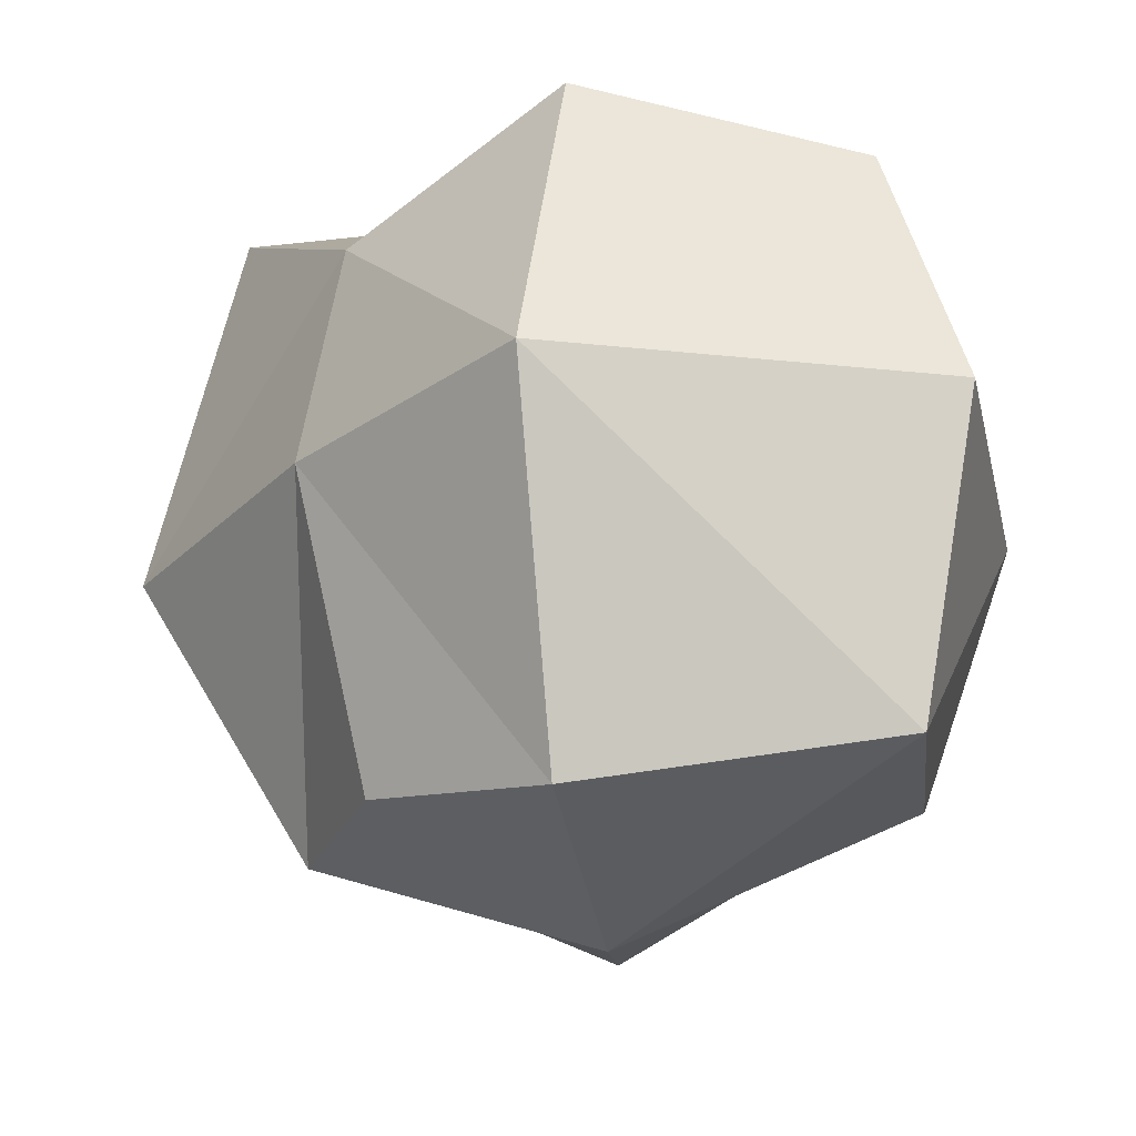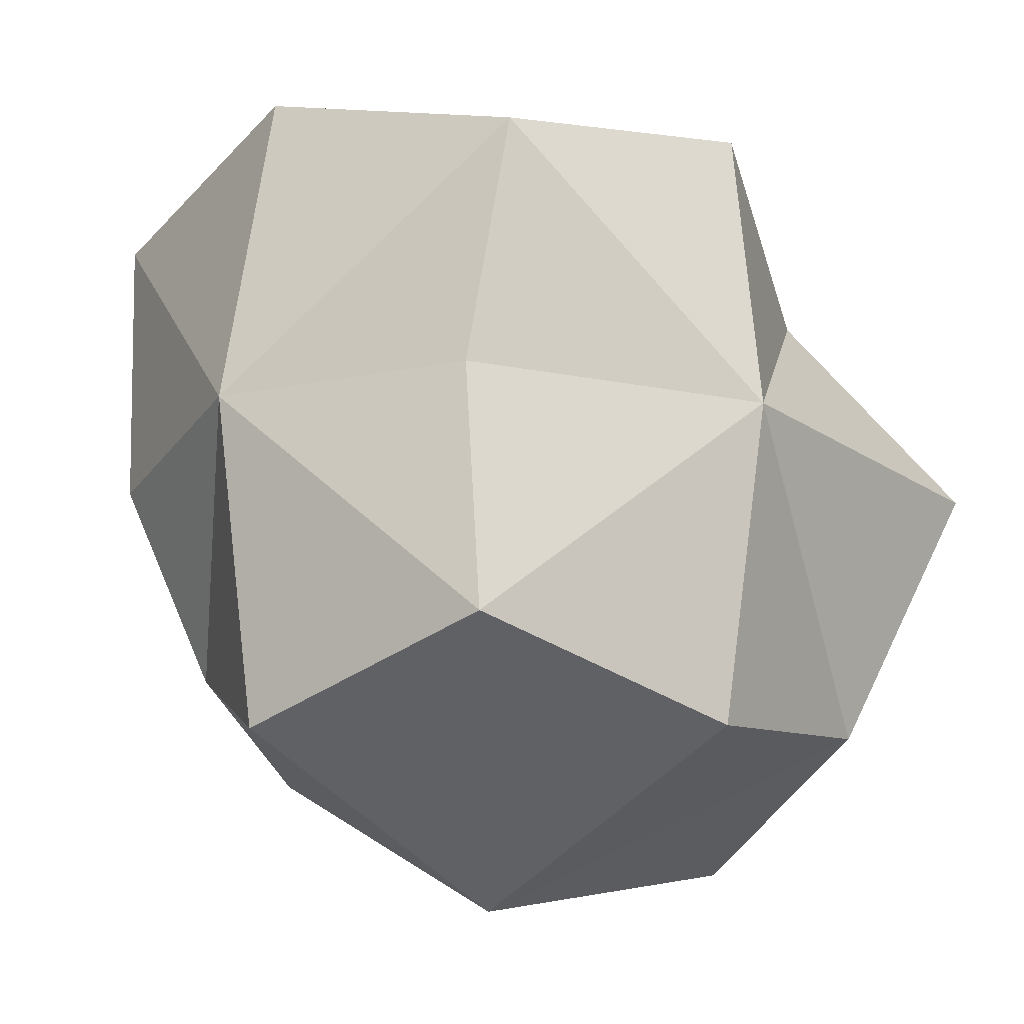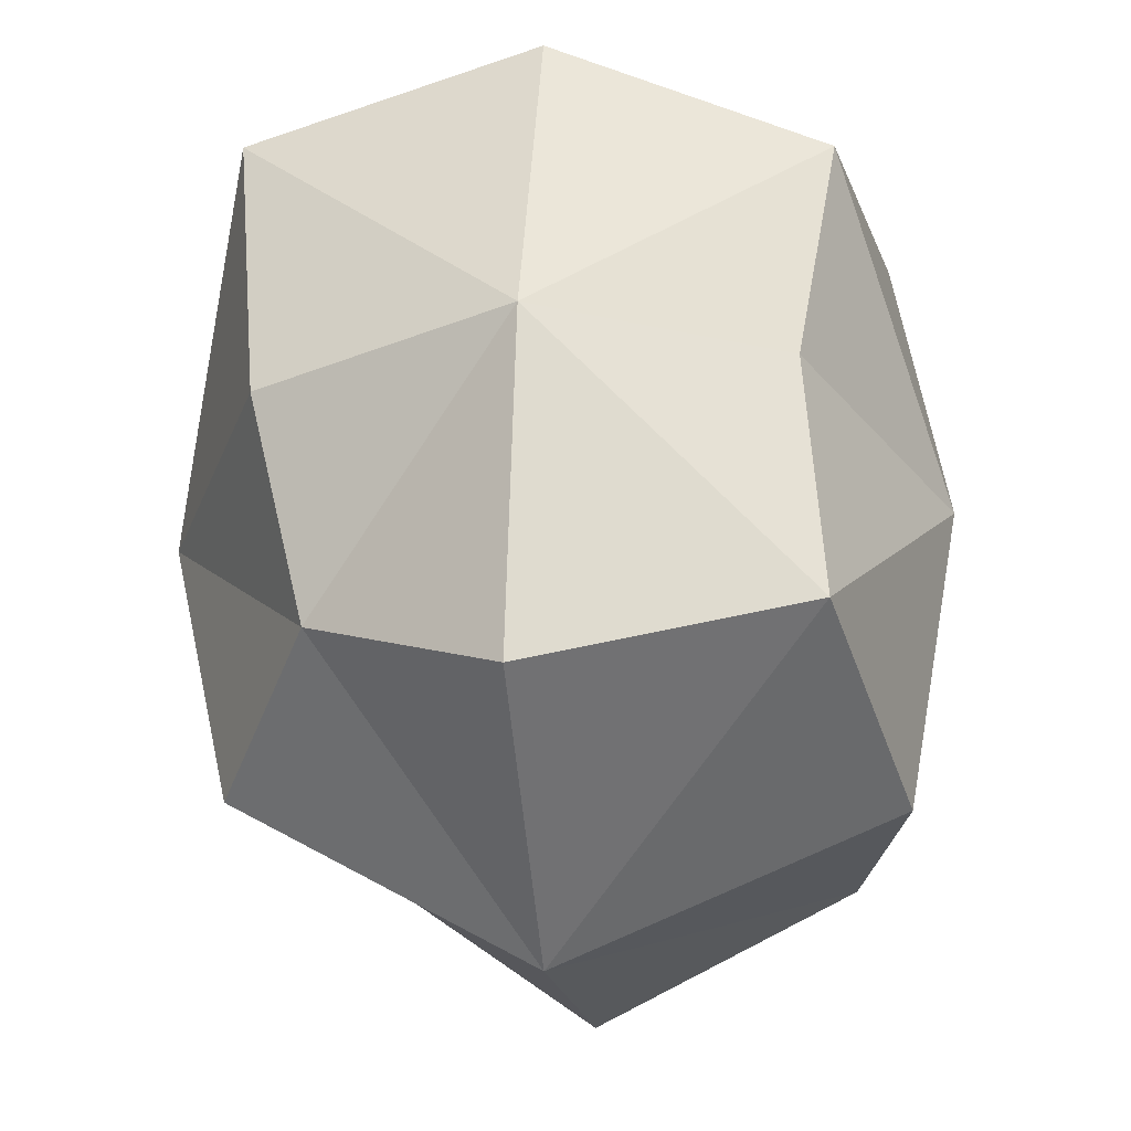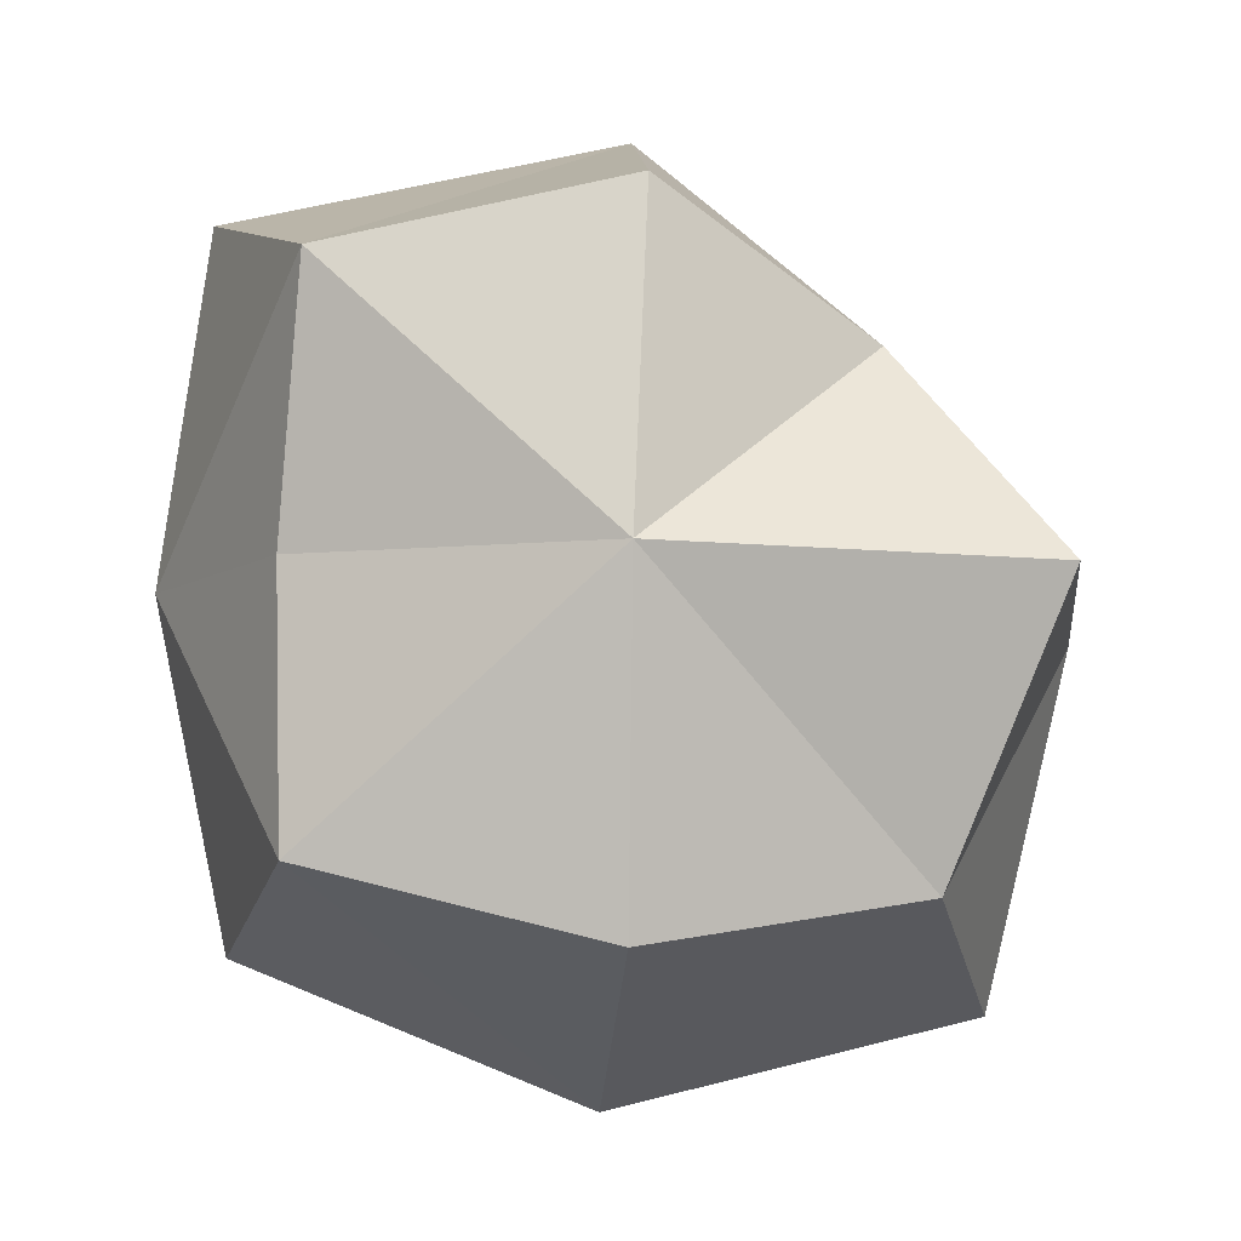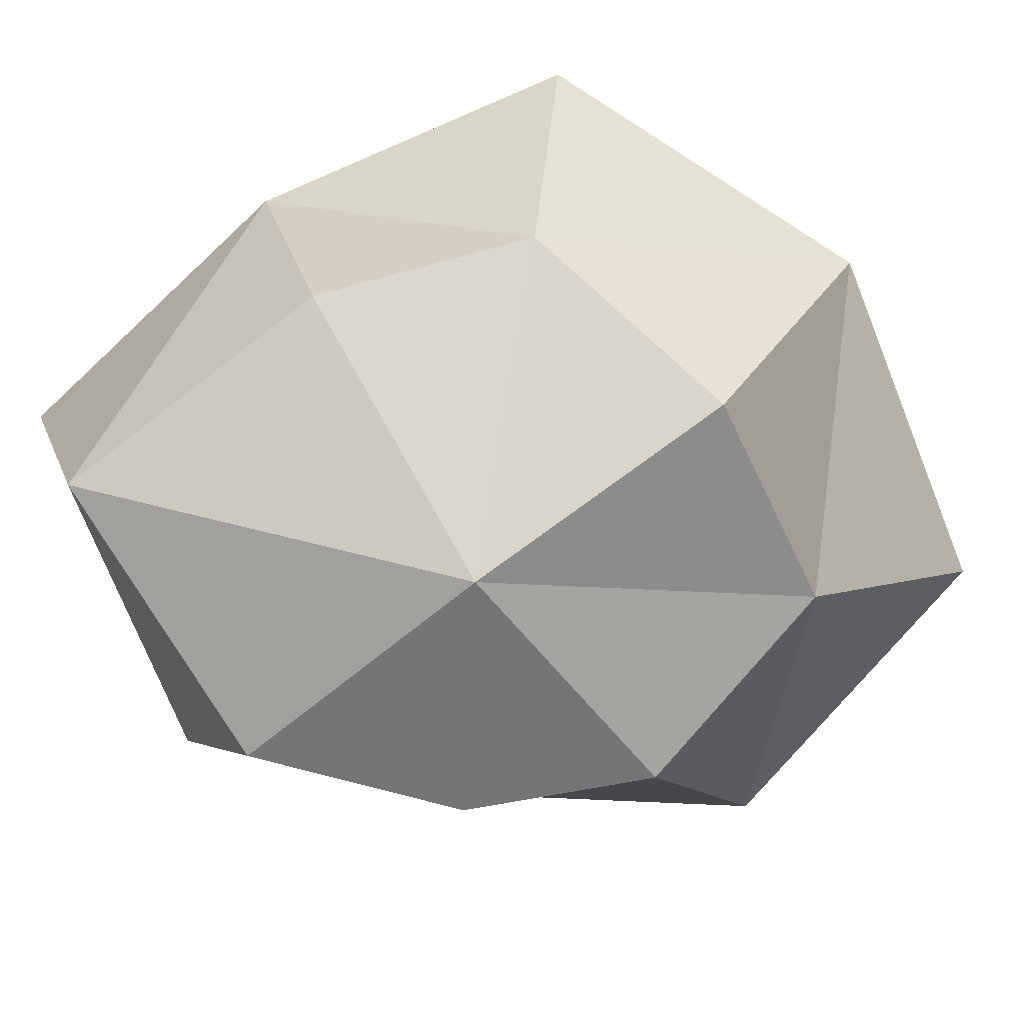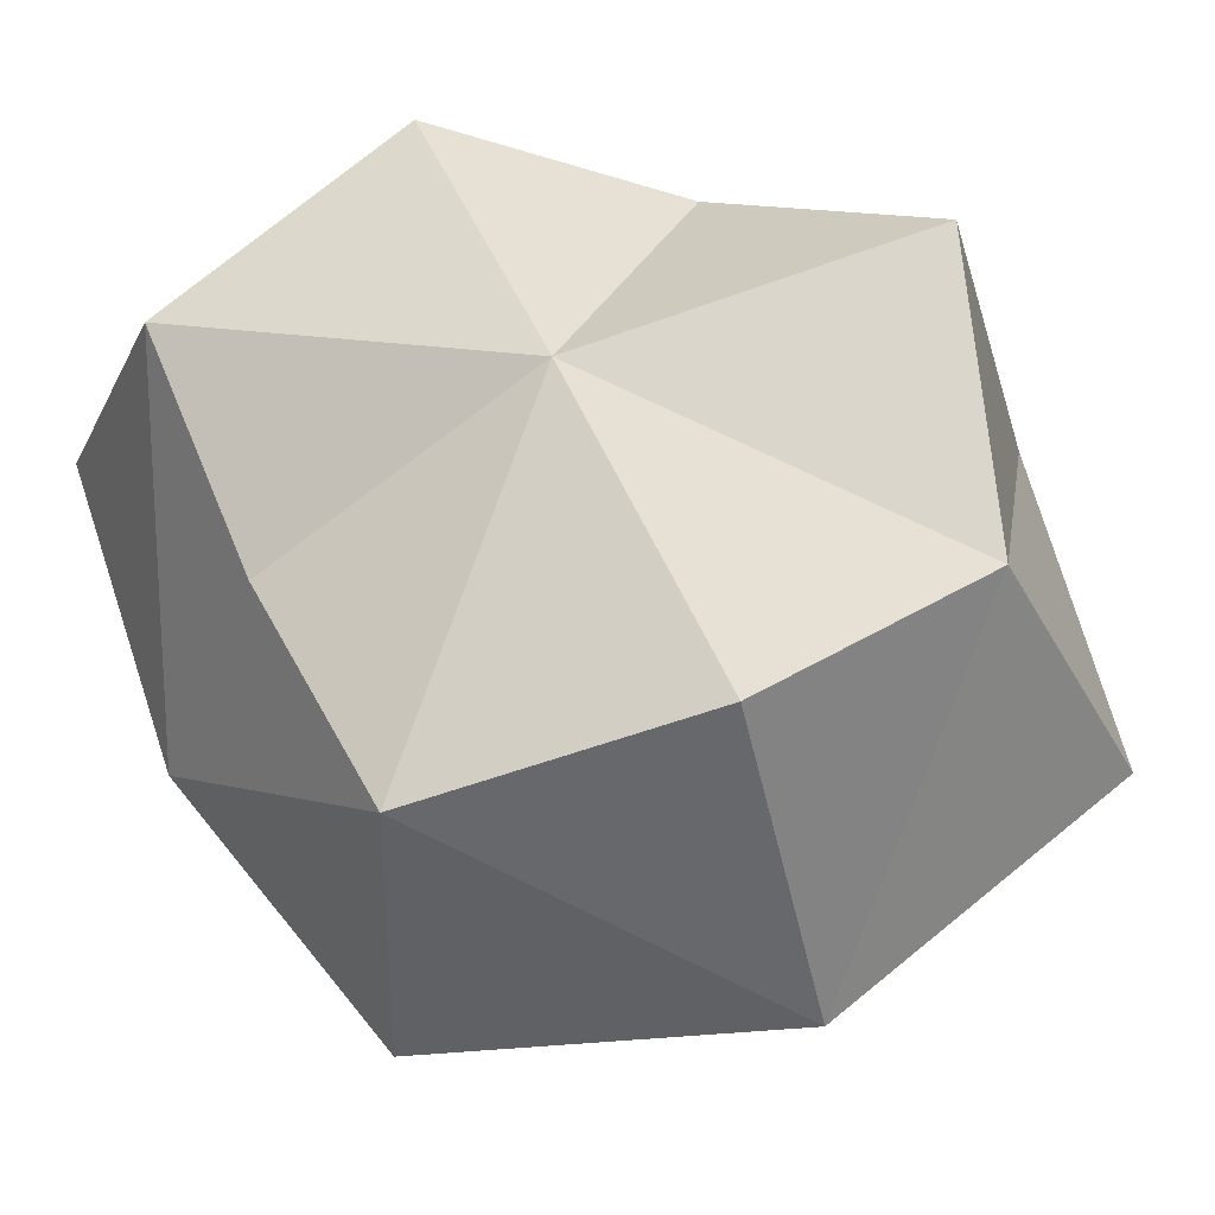
<metadata>
{"format":"obj","ext":"obj","renderer":"f3d","projection":"perspective","resolution":1024,"background":"white","views":[{"elev":-23.0,"azim":-175.4,"up":"+Z"},{"elev":-19.2,"azim":-46.5,"up":"+Y"},{"elev":-31.4,"azim":-84.7,"up":"+Y"},{"elev":-7.9,"azim":-7.9,"up":"+Y"},{"elev":-77.1,"azim":-54.6,"up":"+Z"},{"elev":57.5,"azim":-26.4,"up":"+Z"}]}
</metadata>
<code>
o 立方体
v -0.4201 -0.3615 0.3607
v -0.4059 0.3472 0.4013
v -0.329 -0.3155 -0.3013
v -0.4305 0.3857 -0.3986
v 0.3442 -0.4001 0.3883
v 0.2929 0.2624 0.3426
v 0.3049 -0.3457 -0.3245
v 0.2524 0.218 -0.4078
v -0.4732 -0.4614 -0.028
v -0.4273 -0.006395 0.3398
v -0.5056 0.4676 0.01917
v -0.4434 -0.03029 -0.3616
v -0.02016 -0.4005 -0.456
v 0.005578 0.4016 -0.4557
v 0.364 -0.0276 -0.4182
v 0.4935 -0.5326 0.000297
v 0.3418 0.3031 0.01506
v 0.4809 -0.02078 0.5131
v -0.03312 -0.461 0.4585
v -0.01235 0.4279 0.4809
v -0.5702 -0.005324 -0.004575
v -0.03115 -0.007171 -0.5445
v 0.6135 -0.05217 0.002111
v -0.03968 -0.01228 0.5442
v -0.001844 -0.6532 -0.02576
v 0.03222 0.5966 0.02771
f 1 21 9
f 2 21 10
f 21 4 12
f 21 3 9
f 3 22 13
f 4 22 12
f 22 8 15
f 22 7 13
f 7 23 16
f 15 17 23
f 23 6 18
f 23 5 16
f 5 24 19
f 6 24 18
f 24 2 10
f 24 1 19
f 3 25 9
f 7 25 13
f 25 5 19
f 25 1 9
f 14 17 8
f 4 26 14
f 26 2 20
f 26 6 17
f 1 10 21
f 2 11 21
f 21 11 4
f 21 12 3
f 3 12 22
f 4 14 22
f 22 14 8
f 22 15 7
f 7 15 23
f 15 8 17
f 23 17 6
f 23 18 5
f 5 18 24
f 6 20 24
f 24 20 2
f 24 10 1
f 3 13 25
f 7 16 25
f 25 16 5
f 25 19 1
f 14 26 17
f 4 11 26
f 26 11 2
f 26 20 6

</code>
